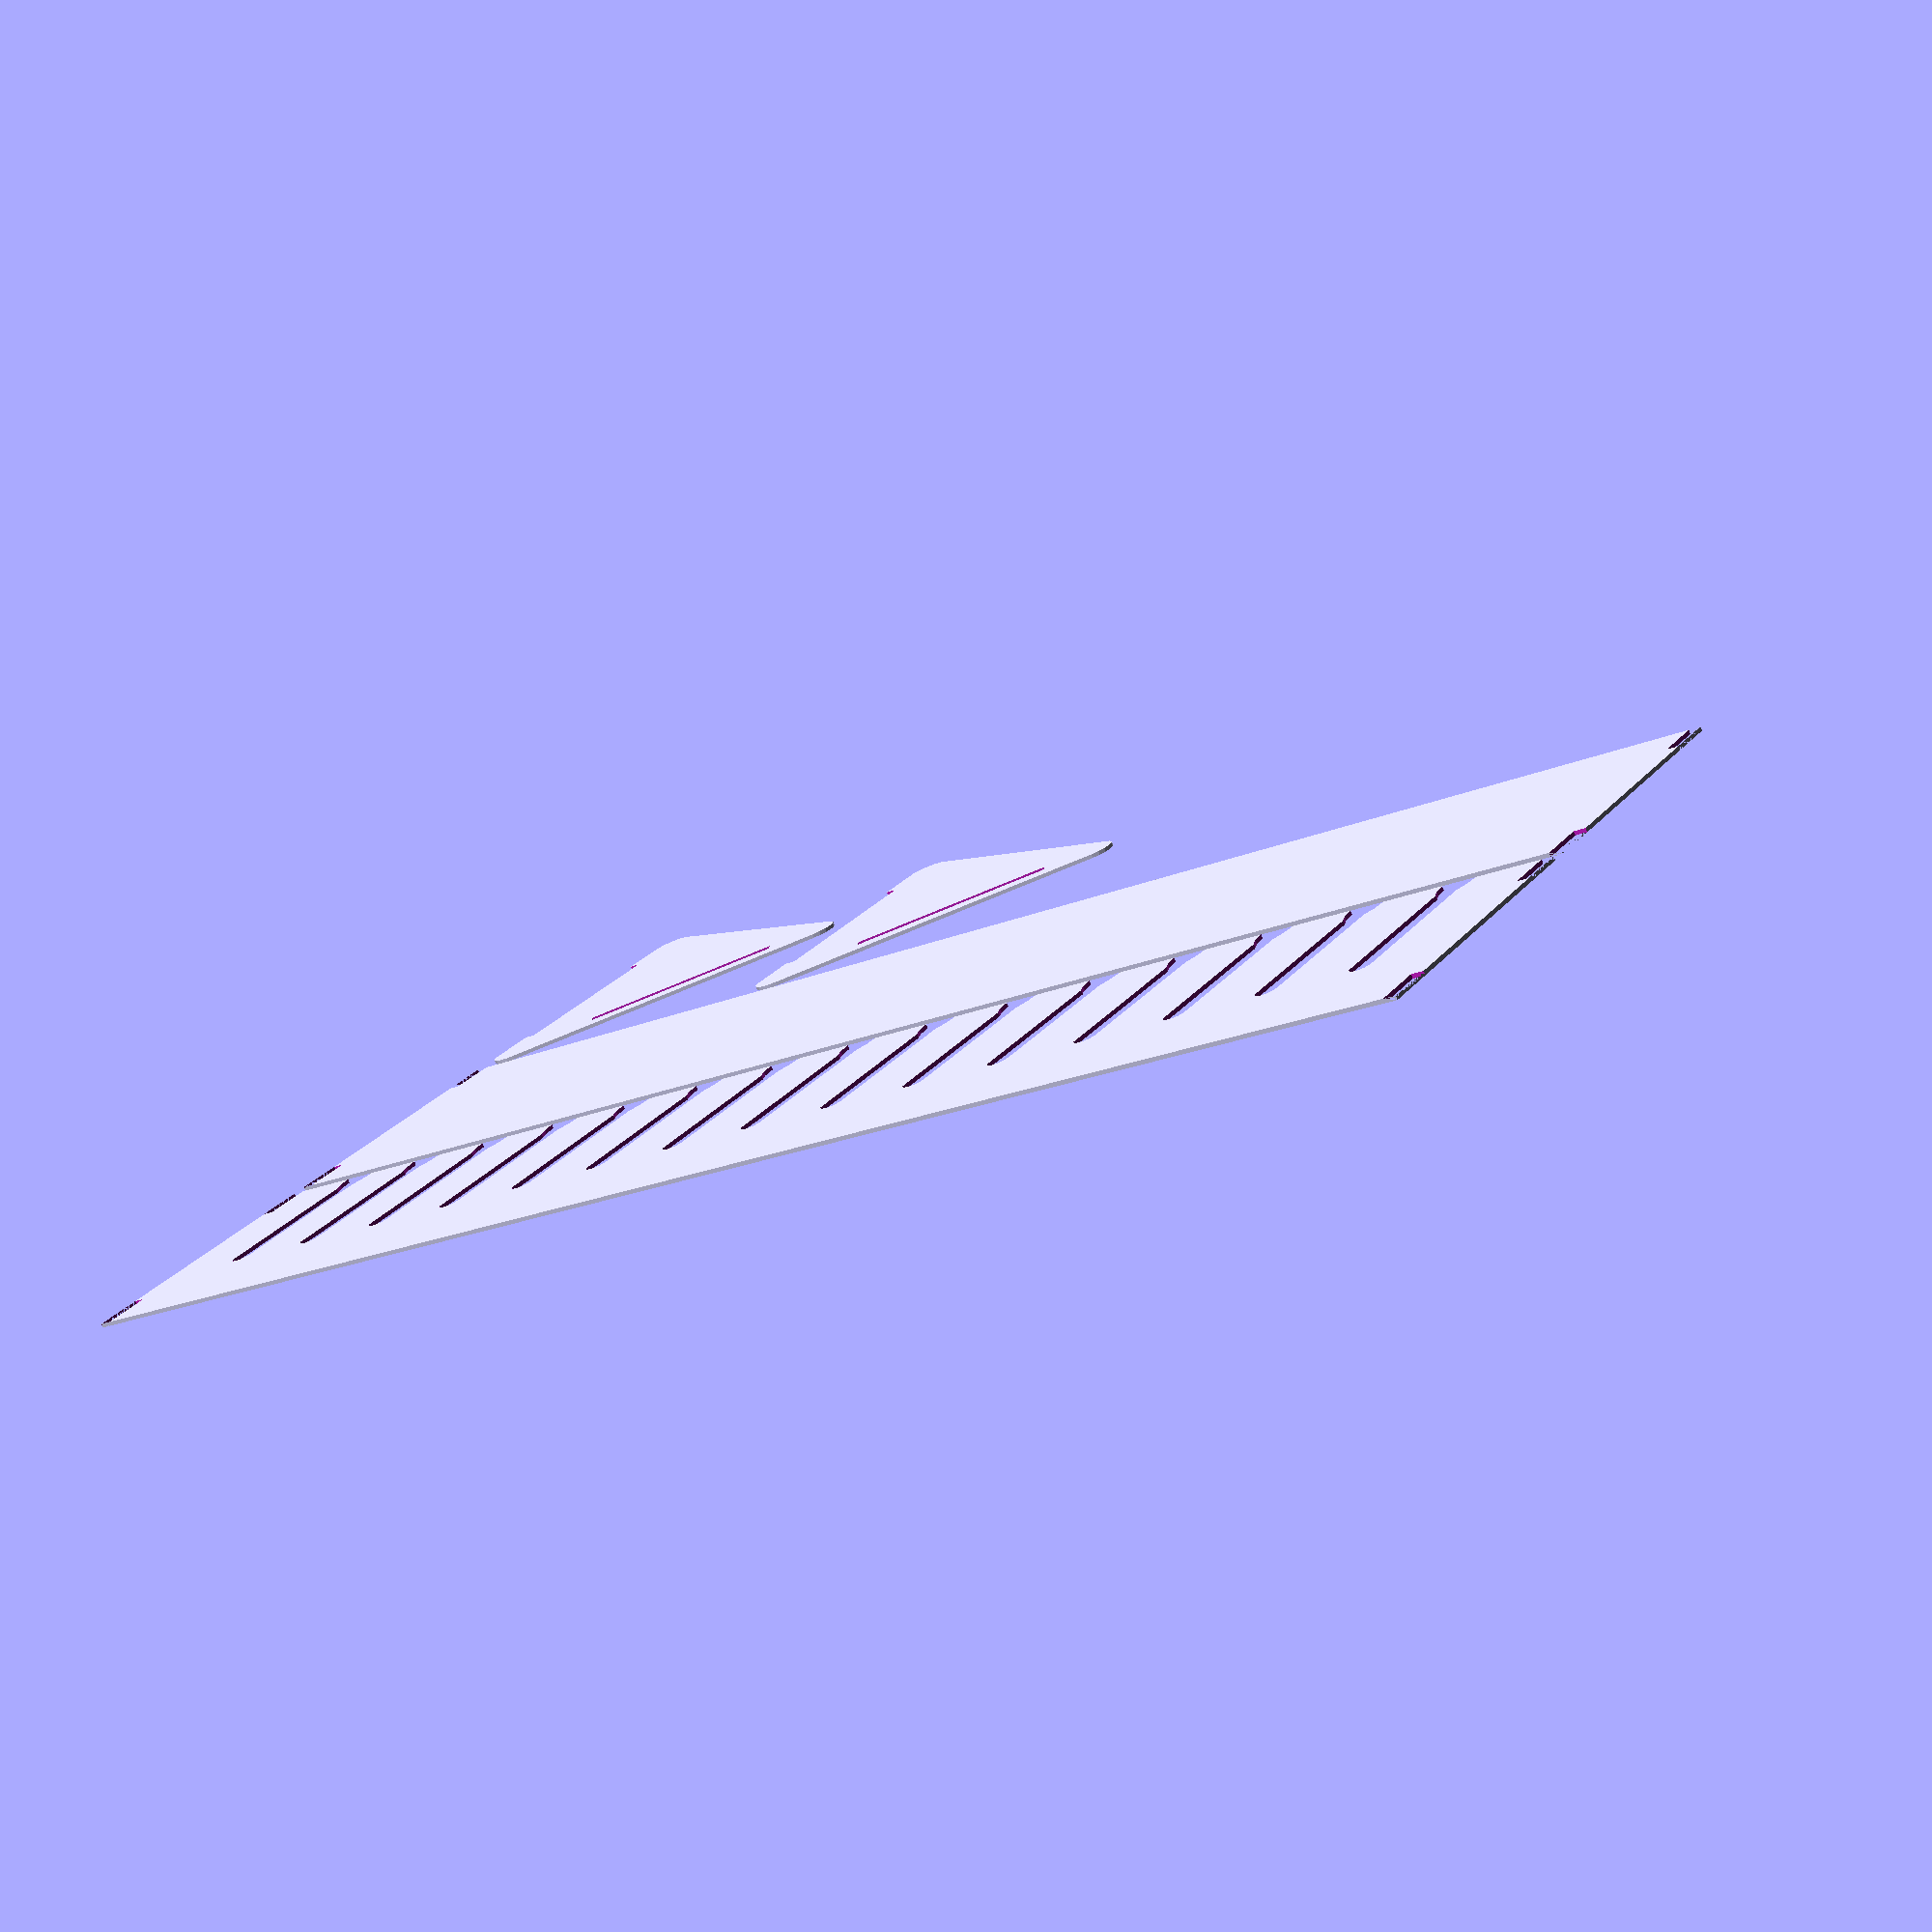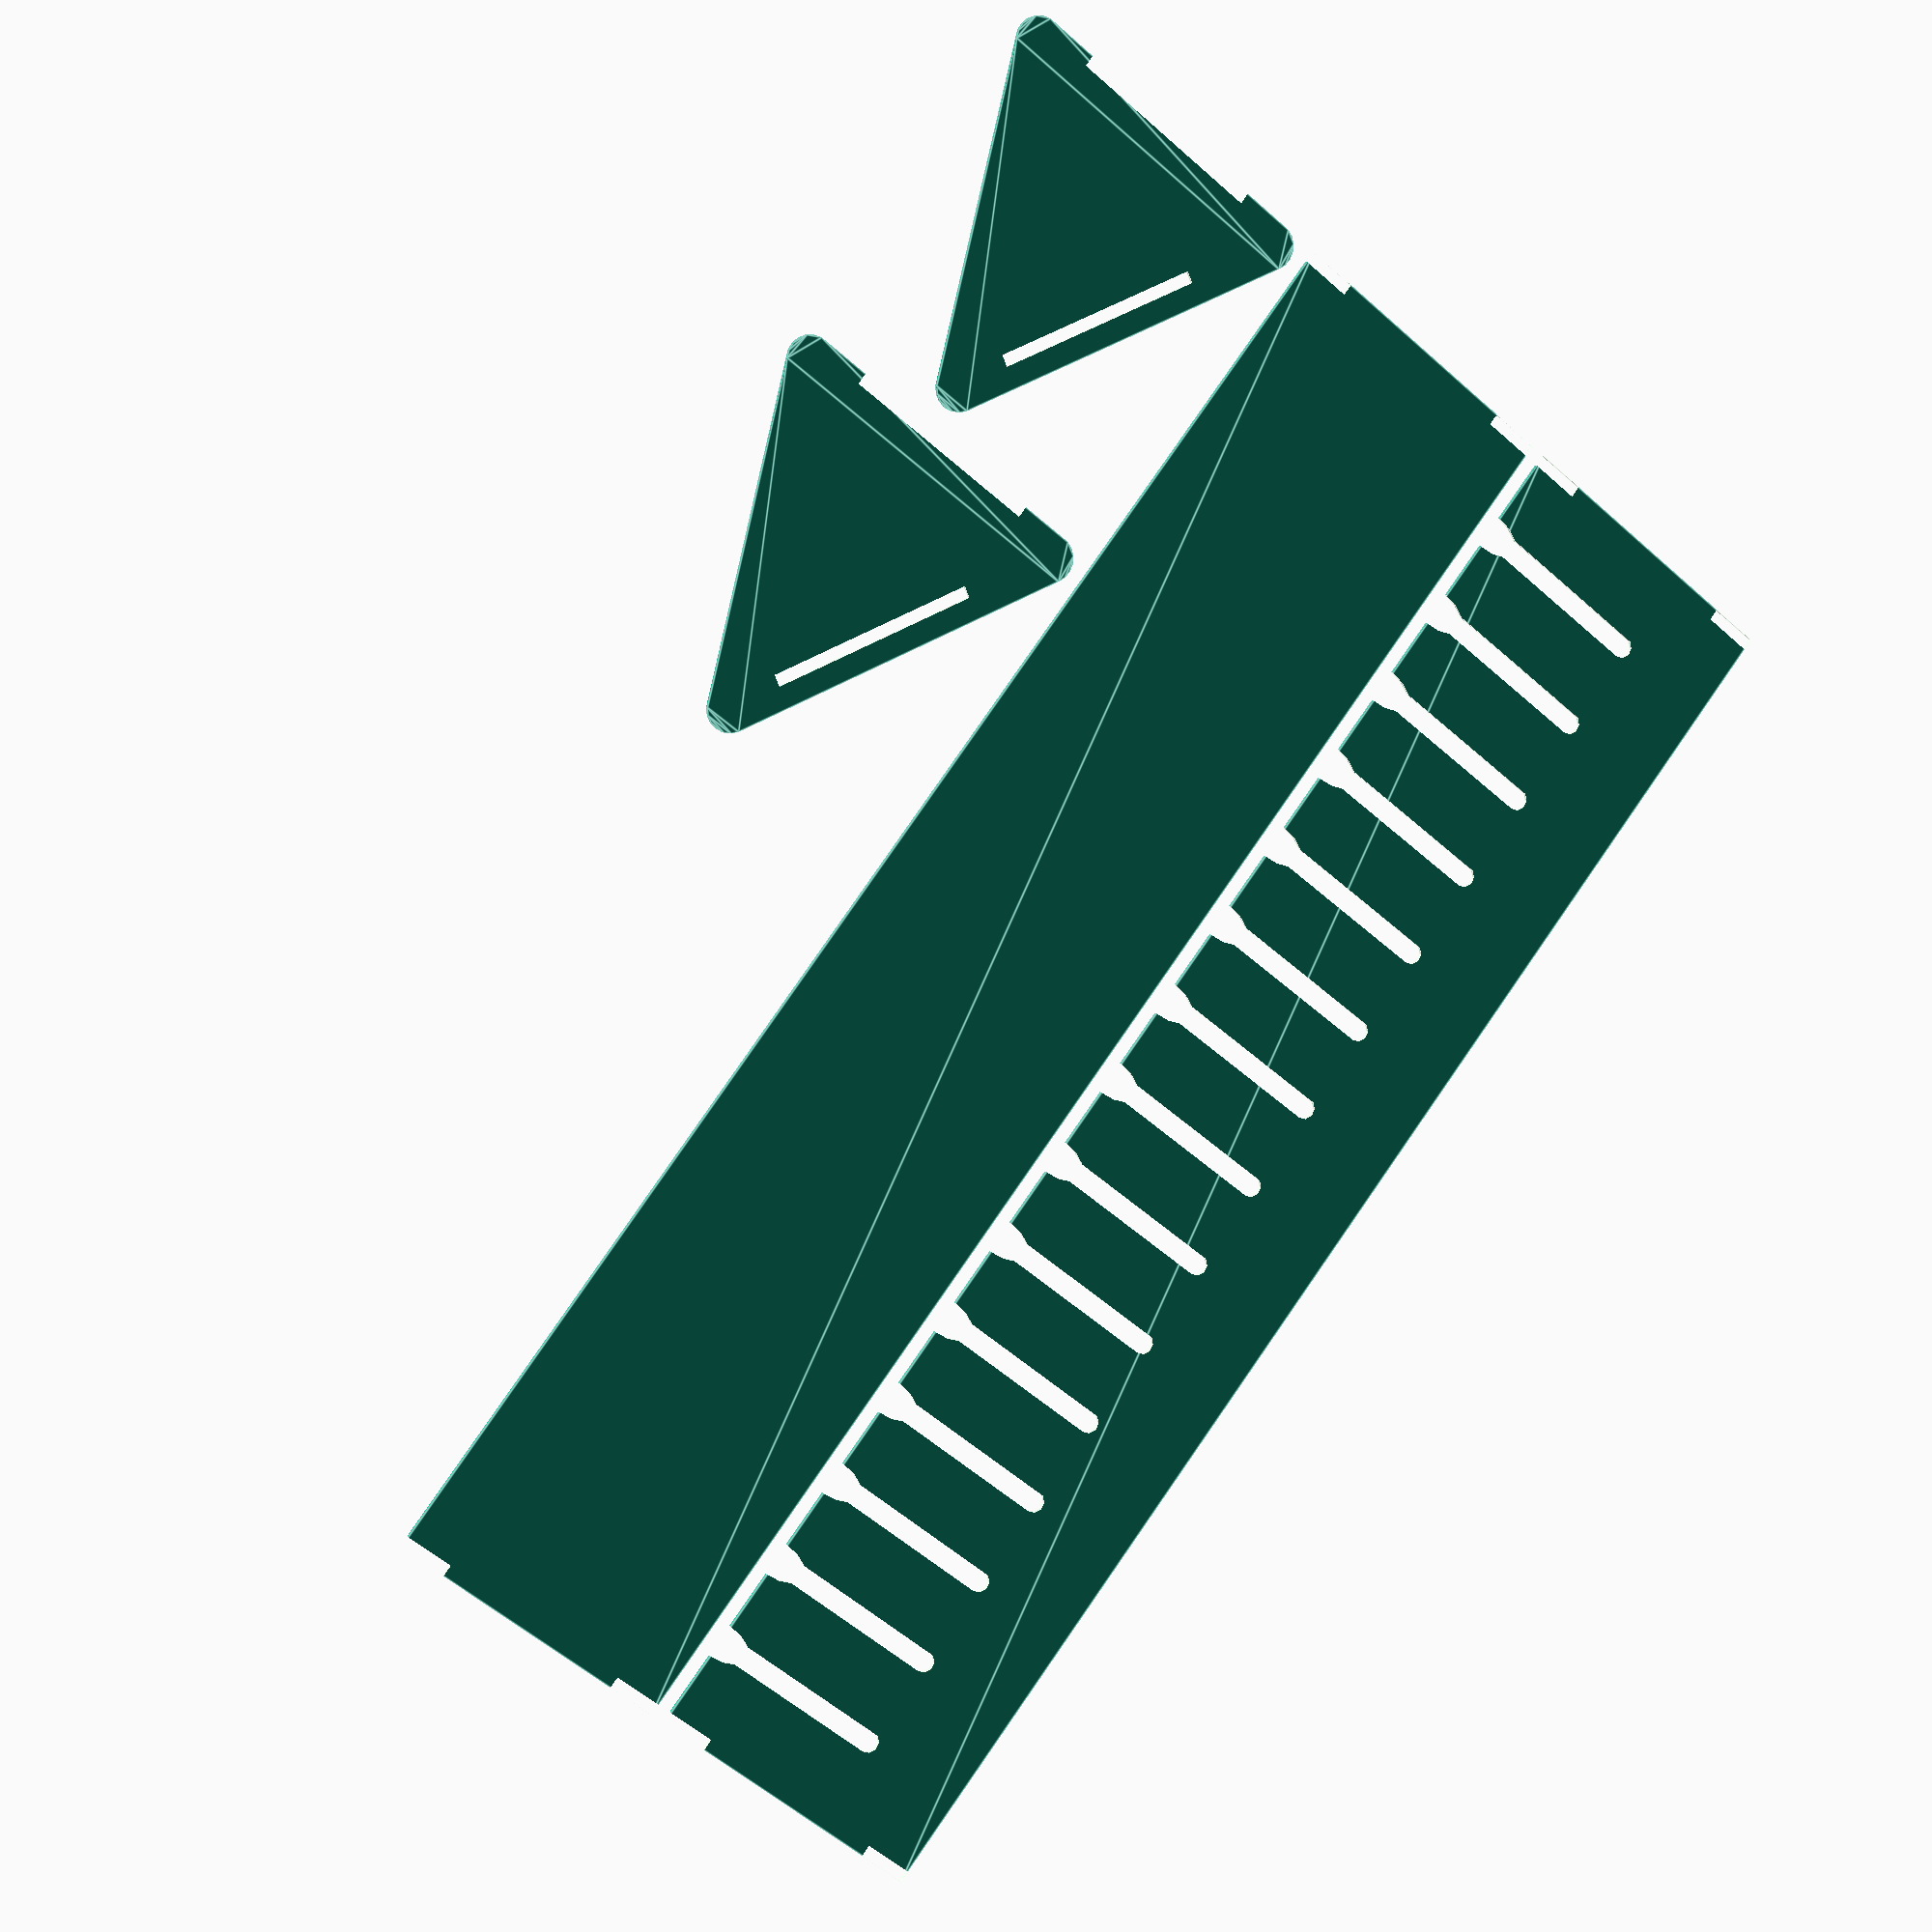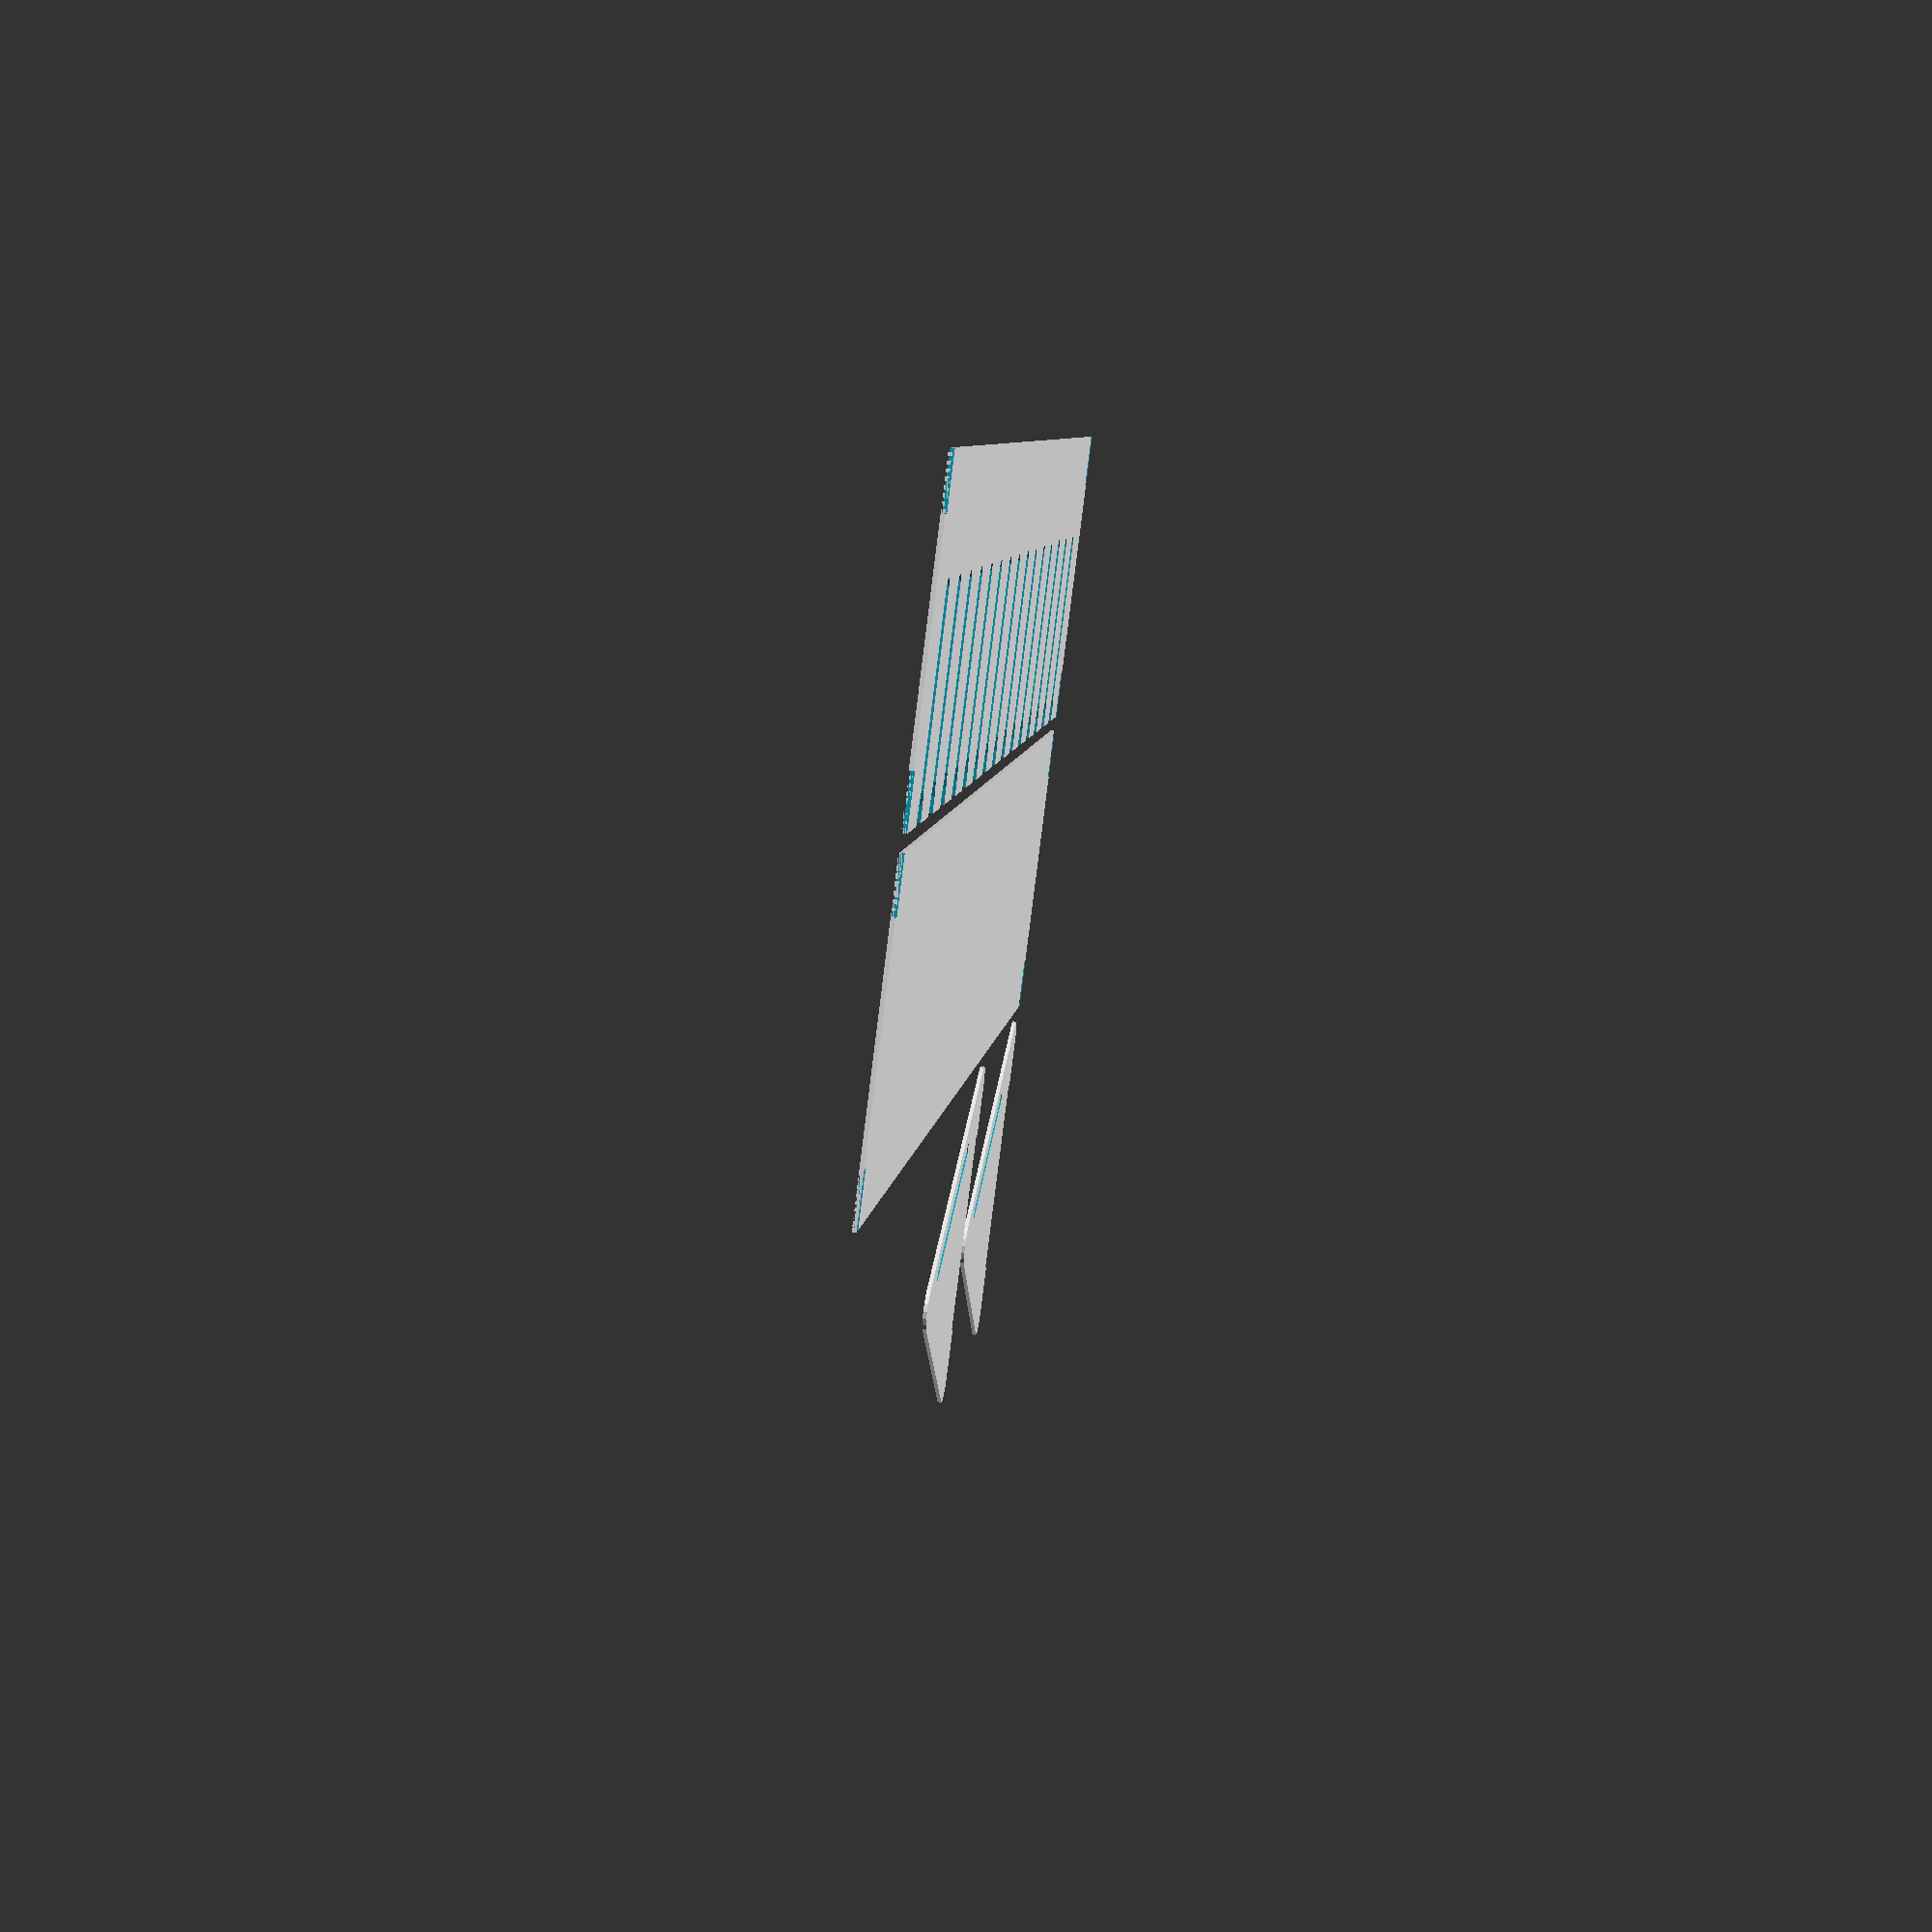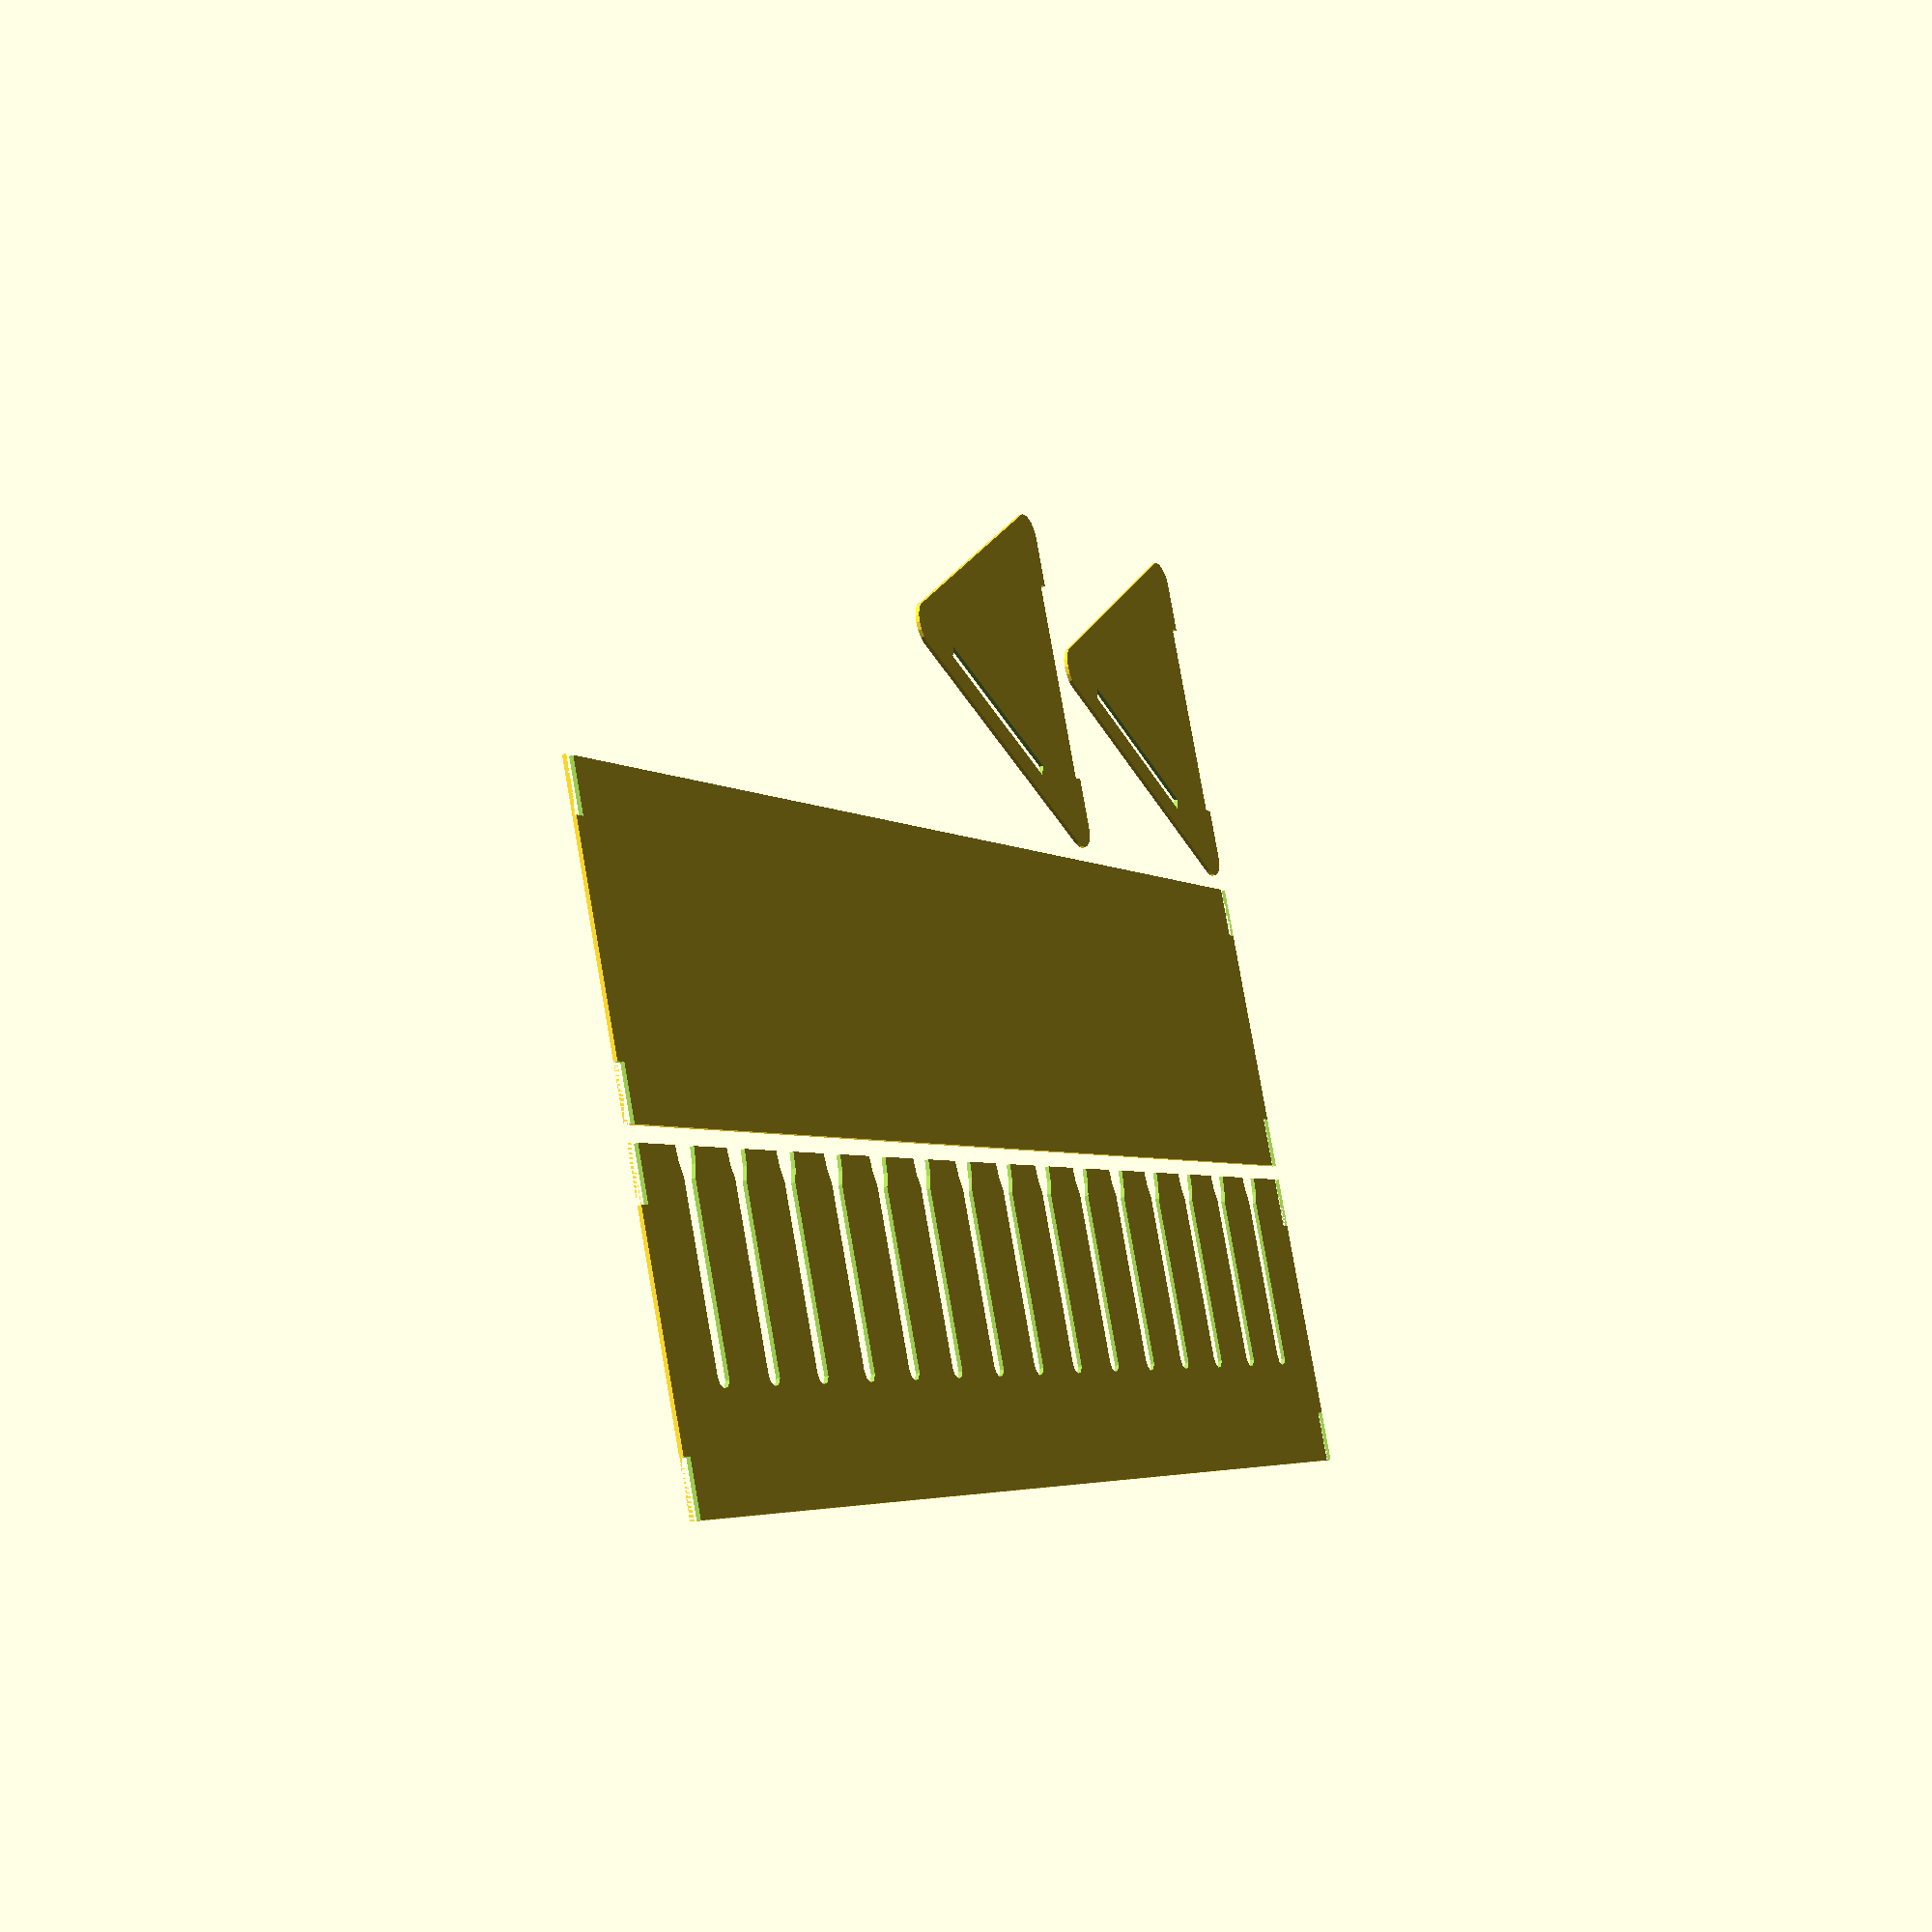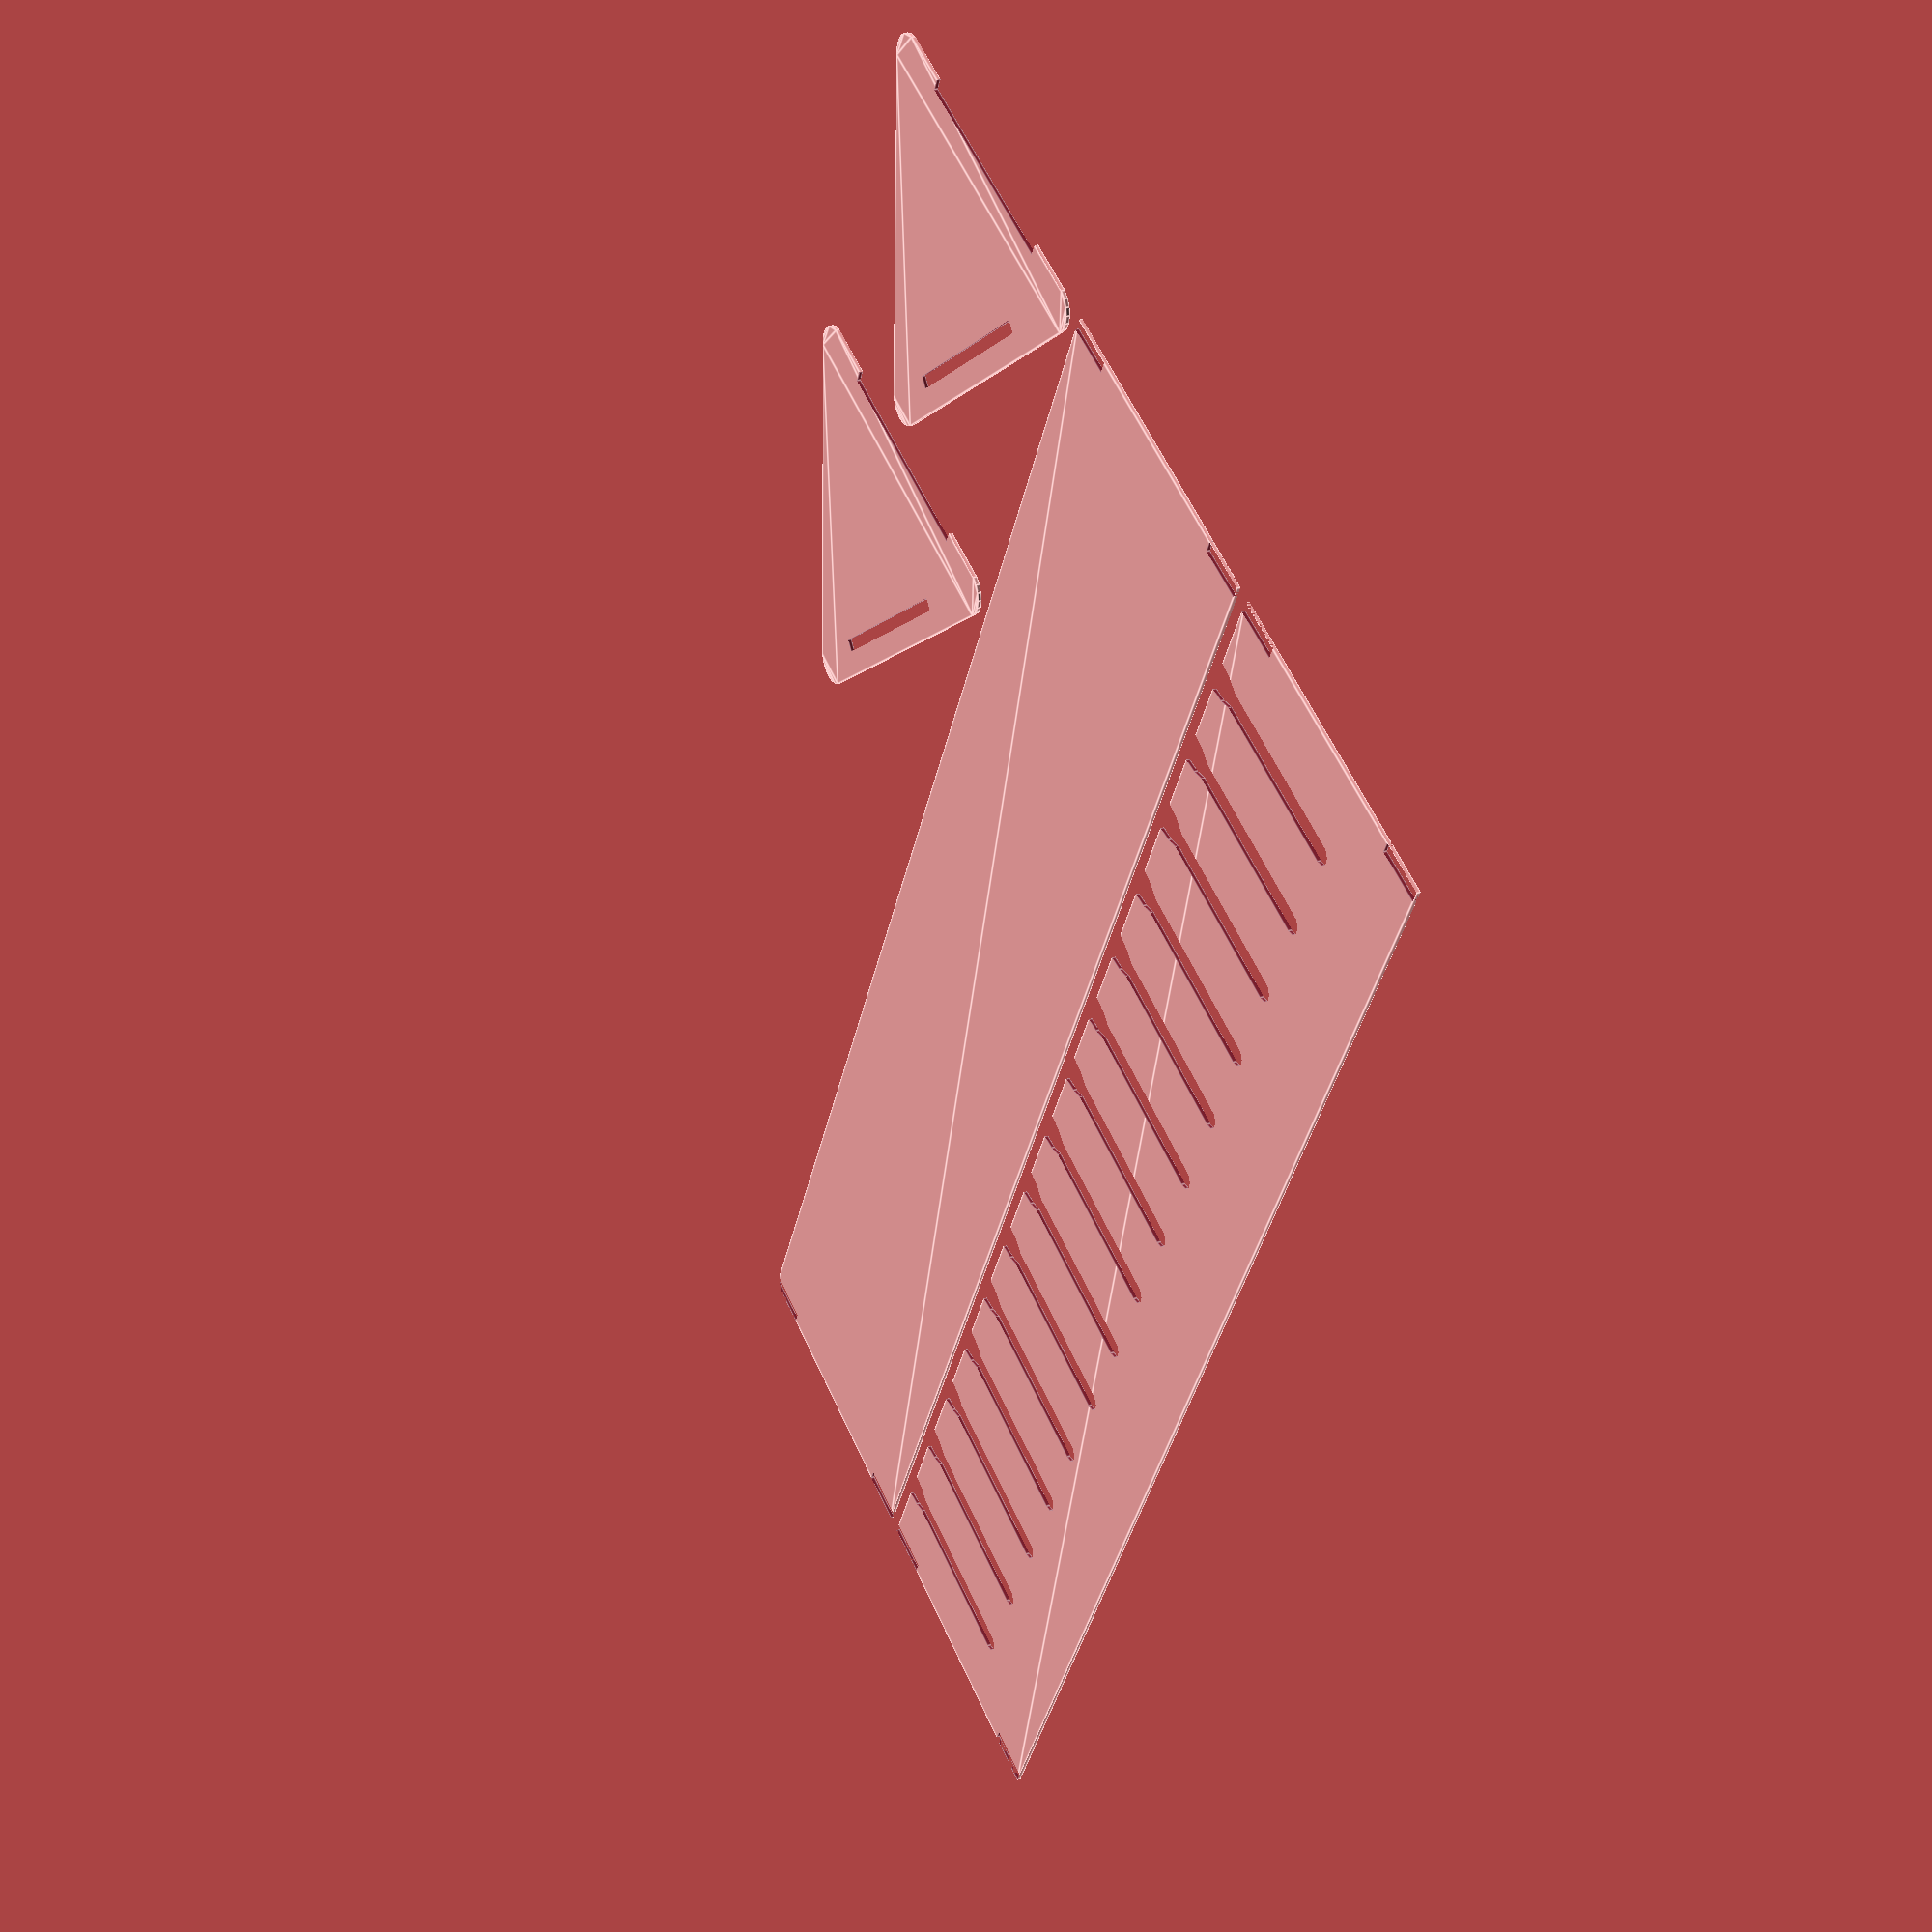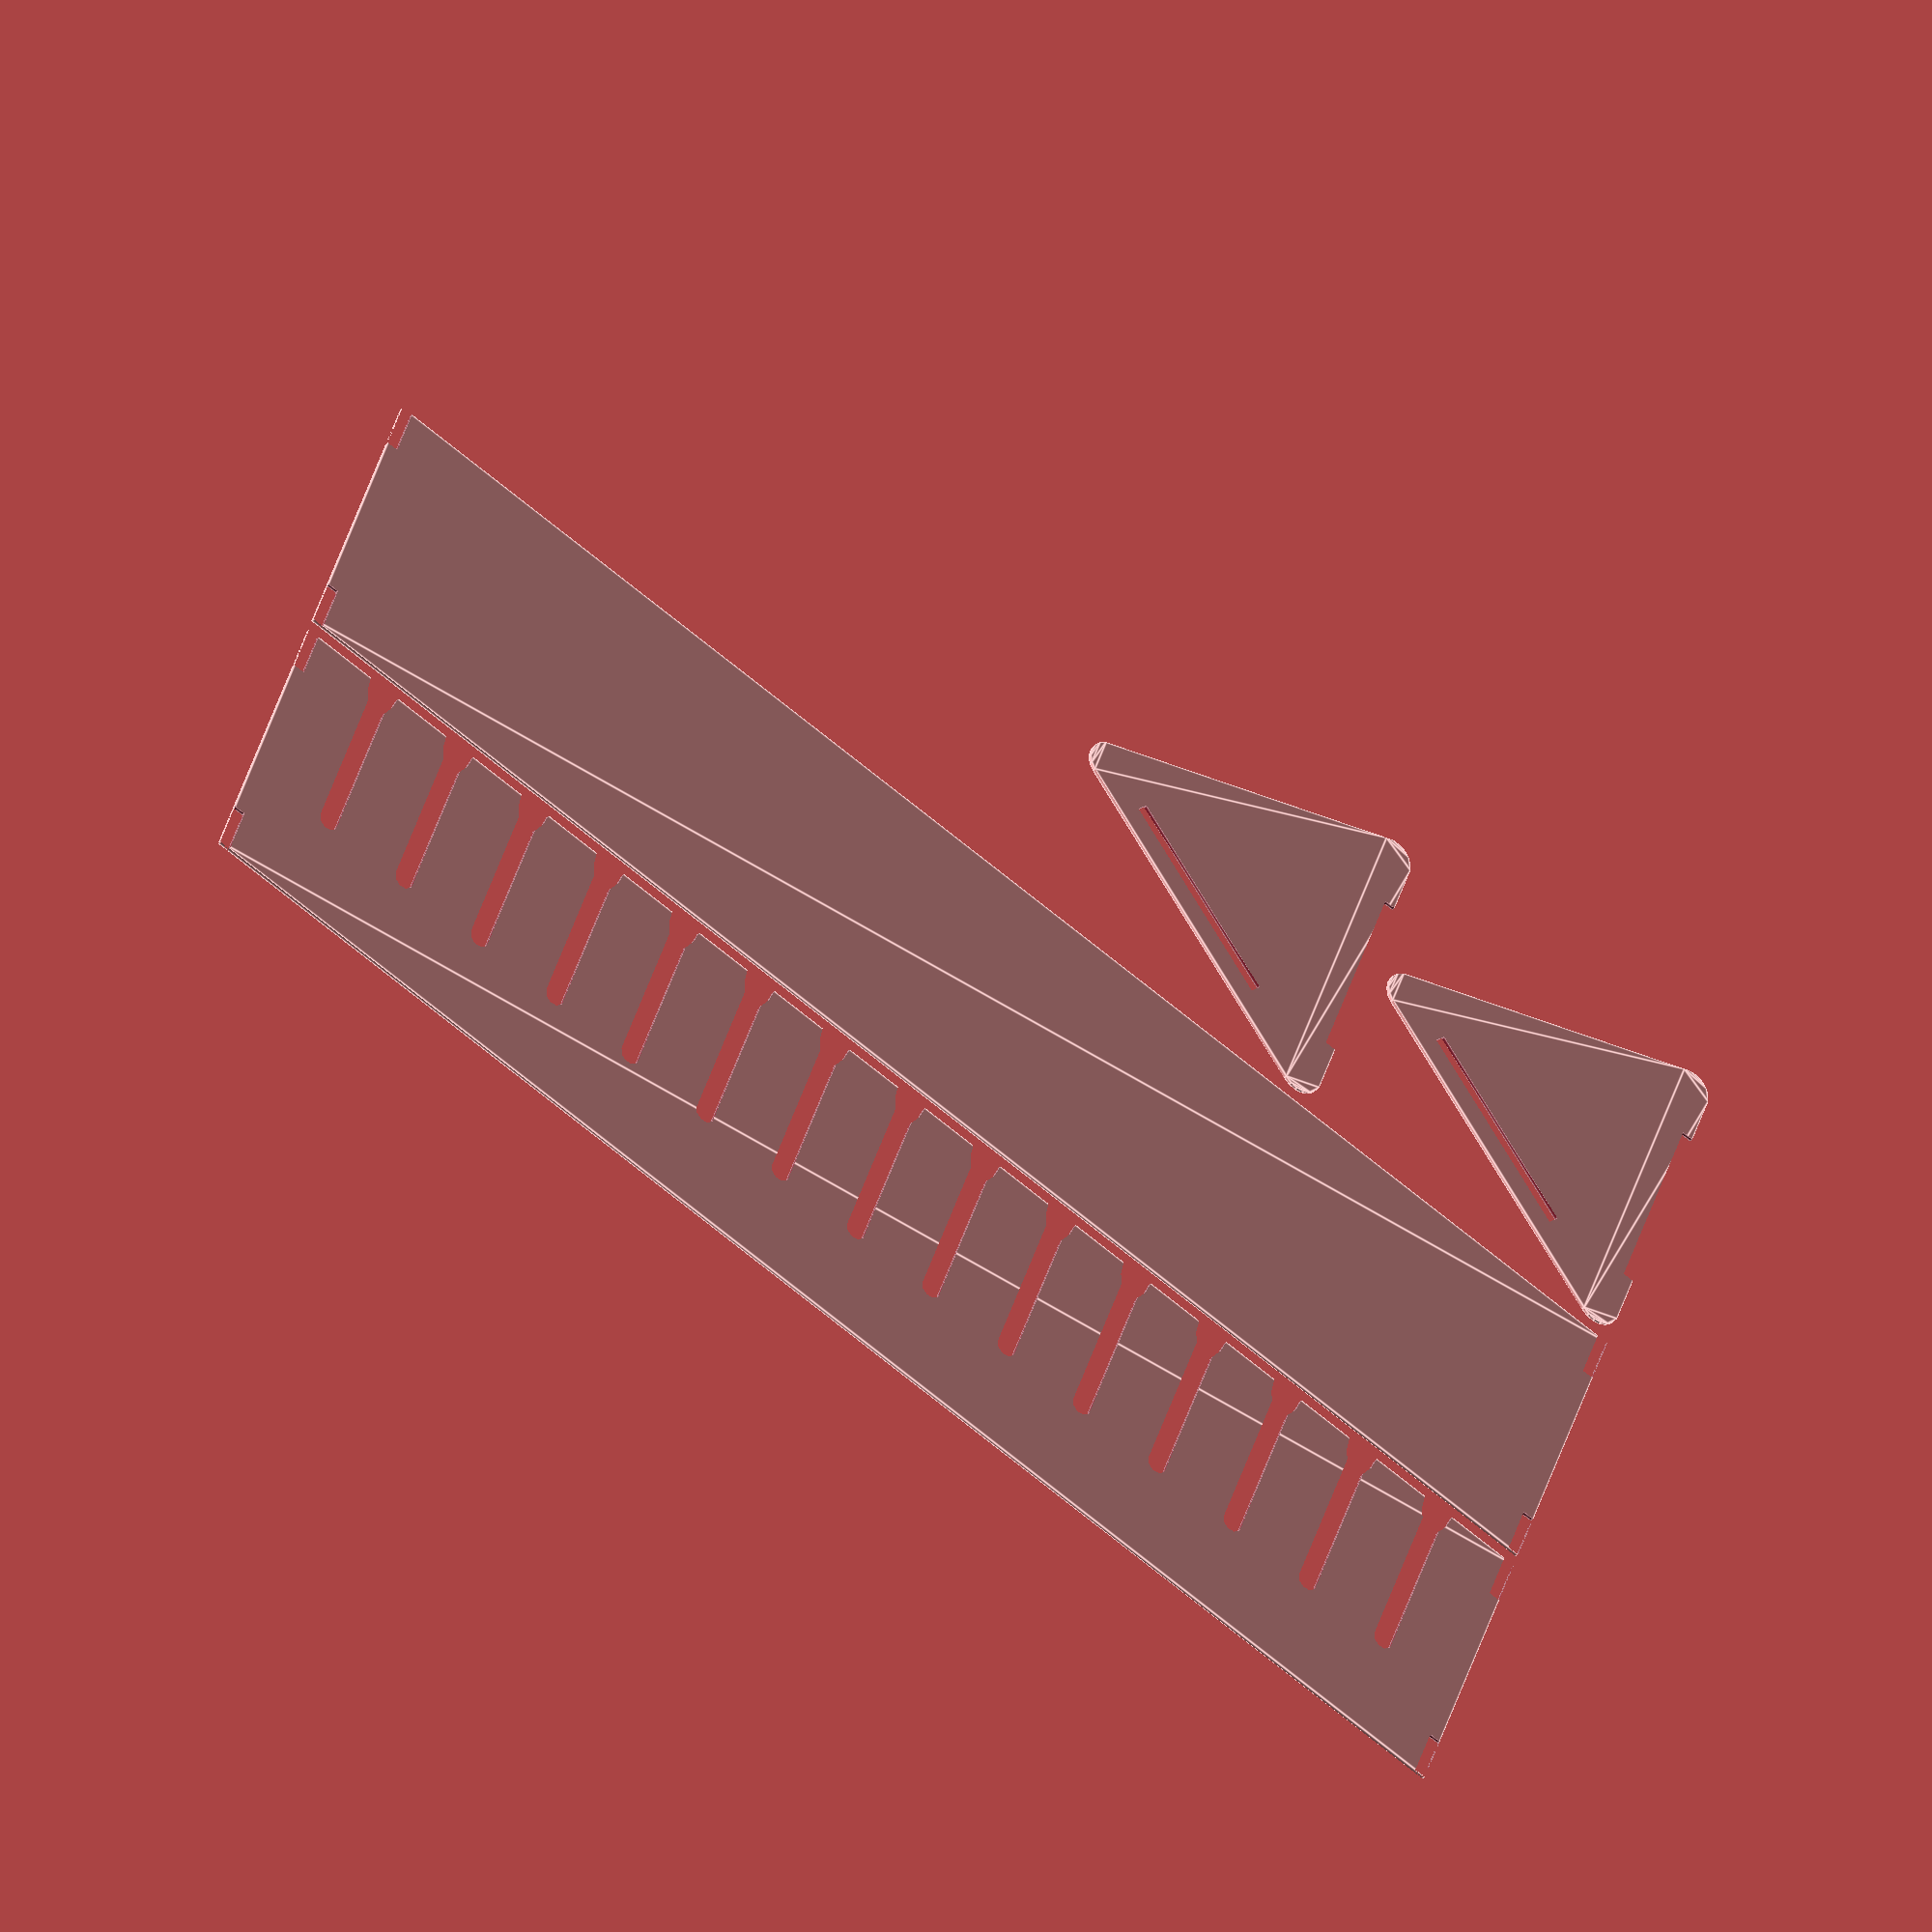
<openscad>
// Material thickness
thickness = 3;
// How much extra to remove from parts which fit together
kerf = 0.15;
// The thickness of each slot.  Should be wider width of the cable, but narrower than the plug.
slot_width = 5.5;
// How many slots to add
slots = 15;

// The angle between the back and the holder
angle = 60;

// The overall width
width = 390;
// The height of the back.  This will go against the wall.
back_height = 80;
// How deep the bit the cables go in is
holder_height = 80;
// How deep the slots are
slot_length = 50;
// How far to leave beneath the holder on the sides.  Also affects
// the edge radius. 2* the material thickness is probably good.
holder_beneath = 6;
// The distance between the holder and the back, measured along the
// holder.  It needs to be at least the width of the back.
holder_offset = 3 * thickness / sin(angle);

tines = slots + 1;
tine_width = (width - (slots * slot_width)) / (slots - 1);
slot_spacing = width / (slots + 1);

kerf_h = kerf / 2;

module end_notches(height) {
  // The holders at the end
  for (x = [0, width - thickness - kerf_h]) {
    translate([x, 0, 0])
      square([thickness + kerf_h, height / 6 + kerf_h]);
    translate([x, height * 5/6, 0])
      square([thickness + kerf_h, height / 6 + kerf_h]);
  }
}

// Cable part ---------------------------
module holder() {
  difference() {
    // The base
    square([width, holder_height]);
    // The slots
    for (slot = [0:slots-1]) { 
      assign(slot_x = (slot+1) * slot_spacing) {
        hull() {
          translate([slot_x, holder_height - slot_length, 0]) 
            circle(r=slot_width/2); // does d= have a bug?
          translate([slot_x, holder_height, 0]) 
            circle(r=slot_width/2);
        }
        translate([slot_x, holder_height, 0])
          scale([1, 2, 1])
          circle(r=slot_width * 0.8);
      }
    }
    end_notches(holder_height);
  }
}

module back() {
  difference() {
    square([width, back_height]);
    end_notches(back_height);
  }
}

module side() {
  translate([holder_beneath, holder_beneath, 0])
    difference() {
      minkowski() {
        polygon(points=[
          [0, back_height], 
          [0, 0], 
          [sin(angle) * (holder_height + holder_offset), 
            cos(angle) * (holder_height + holder_offset)]
        ]);
        circle(r=holder_beneath);
      }
      translate([-holder_beneath, back_height / 6 - kerf_h, 0])
        square([thickness + kerf_h, (back_height * 4 / 6) + 2 * kerf_h]);
      rotate([0, 0, -angle])
      translate([-thickness, 
          (holder_height / 6) - 2 * kerf_h + holder_offset, 0])
        square([thickness + kerf_h * 2, (holder_height * 4 / 6) + kerf_h * 2]);
  }
}

holder();
translate([0, holder_height * 1.05, 0]) back();
translate([0, holder_height + back_height * 1.1, 0]) 
  side();
translate([holder_height + holder_offset + holder_beneath, holder_height + back_height * 1.1, 0]) 
  side();

</openscad>
<views>
elev=258.6 azim=212.5 roll=157.2 proj=p view=solid
elev=351.1 azim=51.9 roll=157.5 proj=p view=edges
elev=301.5 azim=231.6 roll=279.1 proj=p view=wireframe
elev=209.2 azim=203.1 roll=63.8 proj=p view=wireframe
elev=330.8 azim=63.9 roll=243.0 proj=p view=edges
elev=215.2 azim=160.2 roll=35.7 proj=o view=edges
</views>
